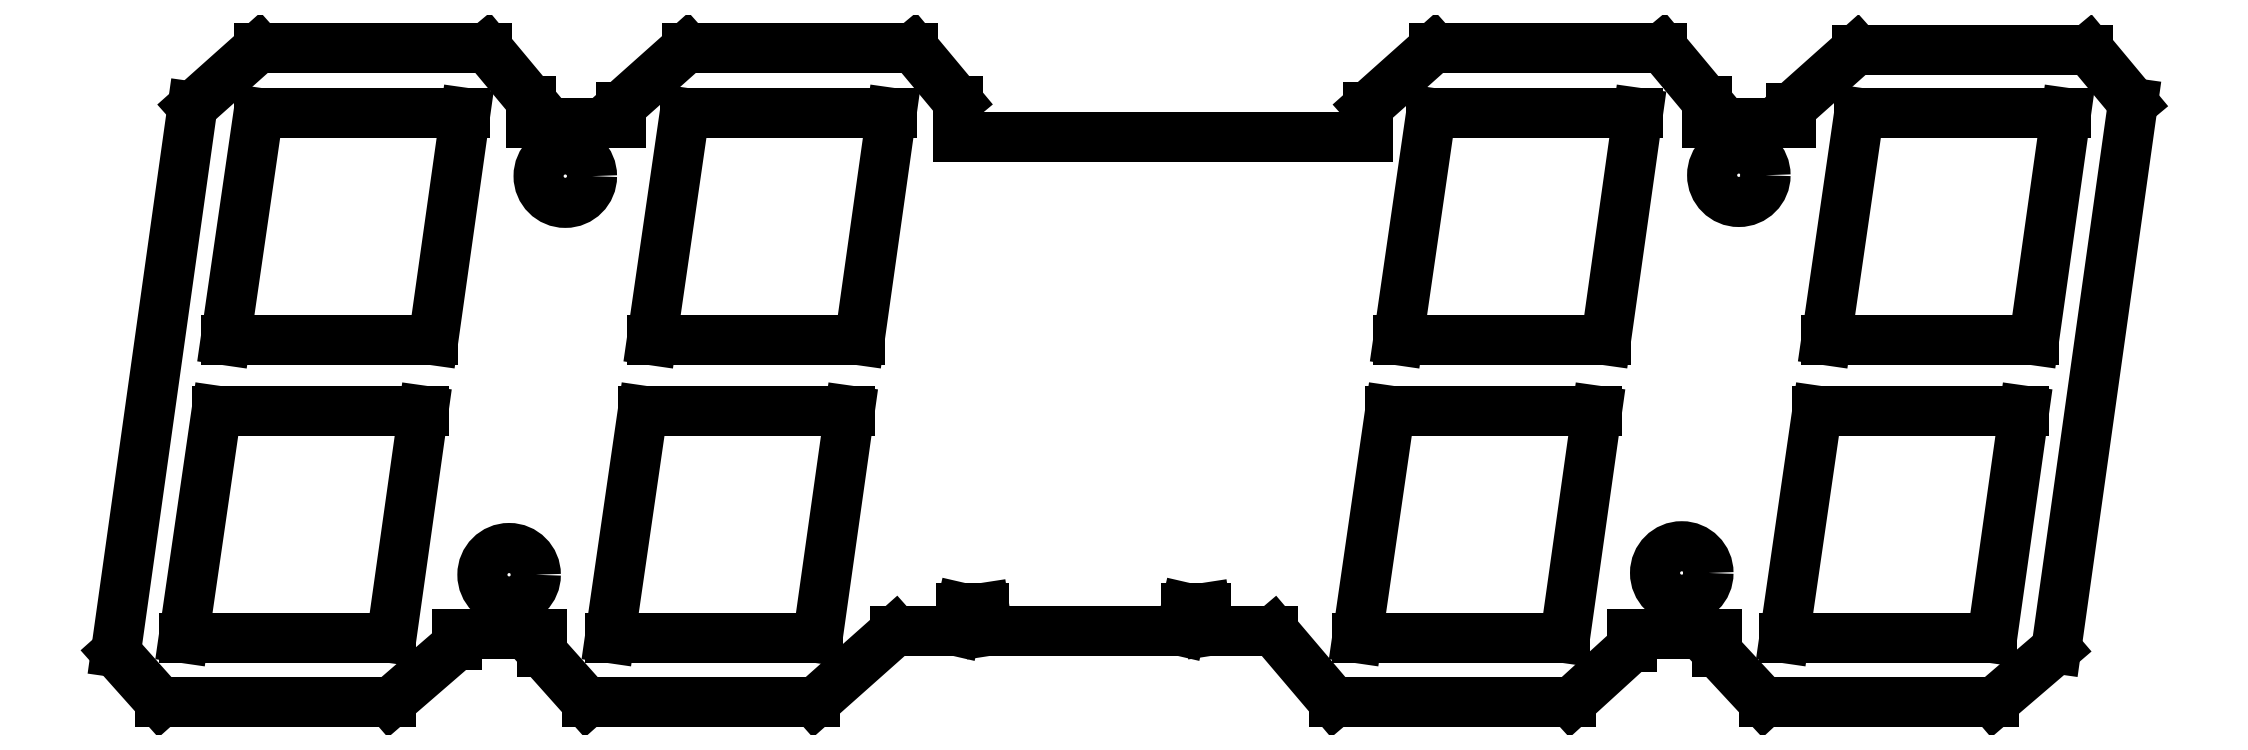
<metadata>
{"format":"dxf","ext":"dxf","renderer":"ezdxf+matplotlib","layout":"modelspace","background":"white","min_lineweight":24,"dpi":150}
</metadata>
<code>
0
SECTION
2
ENTITIES
0
LINE
8
BLACK
10
4.717
20
-4.961
11
4.693
21
-5.063
0
LINE
8
BLACK
10
3.063
20
-5.378
11
4.071
21
-5.378
0
LINE
8
BLACK
10
9.409
20
-4.091
11
9.268
21
-5.094
0
LINE
8
BLACK
10
3.165
20
-5.094
11
3.311
21
-4.091
0
CIRCLE
8
BLACK
10
8.15
20
-3.051
40
0.1181
0
LINE
8
BLACK
10
8.681
20
-2.776
11
9.594
21
-2.776
0
LINE
8
BLACK
10
4.224
20
-4.091
11
4.083
21
-5.094
0
LINE
8
BLACK
10
6.512
20
-2.748
11
6.512
21
-2.882
0
LINE
8
BLACK
10
3.213
20
-2.748
11
3.213
21
-2.819
0
LINE
8
BLACK
10
2.386
20
-3.78
11
1.469
21
-3.78
0
LINE
8
BLACK
10
2.866
20
-5.079
11
2.488
21
-5.079
0
LINE
8
BLACK
10
4.764
20
-2.882
11
6.472
21
-2.882
0
LINE
8
BLACK
10
7.382
20
-5.094
11
6.465
21
-5.094
0
LINE
8
BLACK
10
2.819
20
-2.819
11
3.197
21
-2.819
0
LINE
8
BLACK
10
7.677
20
-5.079
11
7.677
21
-5.134
0
CIRCLE
8
BLACK
10
7.898
20
-4.807
40
0.1181
0
LINE
8
BLACK
10
4.819
20
-4.961
11
4.717
21
-4.961
0
LINE
8
BLACK
10
9.551
20
-5.142
11
9.89
21
-2.732
0
LINE
8
BLACK
10
5.685
20
-5.063
11
4.835
21
-5.063
0
LINE
8
BLACK
10
4.268
20
-3.78
11
3.35
21
-3.78
0
LINE
8
BLACK
10
4.693
20
-5.063
11
4.425
21
-5.063
0
LINE
8
BLACK
10
1.181
20
-5.378
11
0.9843
21
-5.157
0
LINE
8
BLACK
10
1.429
20
-4.091
11
2.343
21
-4.091
0
LINE
8
BLACK
10
2.201
20
-5.094
11
1.283
21
-5.094
0
LINE
8
BLACK
10
8.496
20
-4.091
11
9.409
21
-4.091
0
LINE
8
BLACK
10
6.512
20
-2.882
11
6.472
21
-2.882
0
LINE
8
BLACK
10
4.701
20
-2.882
11
4.764
21
-2.882
0
LINE
8
BLACK
10
8.055
20
-5.079
11
7.677
21
-5.079
0
LINE
8
BLACK
10
3.063
20
-5.378
11
2.866
21
-5.157
0
LINE
8
BLACK
10
5.795
20
-4.961
11
5.709
21
-4.961
0
LINE
8
BLACK
10
1.283
20
-5.094
11
1.429
21
-4.091
0
LINE
8
BLACK
10
8.055
20
-5.157
11
8.055
21
-5.079
0
LINE
8
BLACK
10
5.709
20
-4.961
11
5.685
21
-5.063
0
LINE
8
BLACK
10
8.26
20
-5.378
11
8.055
21
-5.157
0
LINE
8
BLACK
10
1.323
20
-2.748
11
1.614
21
-2.488
0
LINE
8
BLACK
10
9.268
20
-5.094
11
8.35
21
-5.094
0
LINE
8
BLACK
10
0.9843
20
-5.157
11
1.323
21
-2.748
0
LINE
8
BLACK
10
4.504
20
-2.488
11
4.701
21
-2.724
0
LINE
8
BLACK
10
1.614
20
-2.776
11
2.528
21
-2.776
0
LINE
8
BLACK
10
9.594
20
-2.776
11
9.453
21
-3.78
0
LINE
8
BLACK
10
7.409
20
-5.378
11
6.362
21
-5.378
0
LINE
8
BLACK
10
7.563
20
-3.78
11
6.646
21
-3.78
0
LINE
8
BLACK
10
6.094
20
-5.063
11
5.811
21
-5.063
0
LINE
8
BLACK
10
3.496
20
-2.776
11
4.409
21
-2.776
0
LINE
8
BLACK
10
6.646
20
-3.78
11
6.791
21
-2.776
0
LINE
8
BLACK
10
3.504
20
-2.488
11
4.504
21
-2.488
0
LINE
8
BLACK
10
8.35
20
-5.094
11
8.496
21
-4.091
0
LINE
8
BLACK
10
6.362
20
-5.378
11
6.094
21
-5.063
0
LINE
8
BLACK
10
9.276
20
-5.378
11
8.26
21
-5.378
0
LINE
8
BLACK
10
1.469
20
-3.78
11
1.614
21
-2.776
0
LINE
8
BLACK
10
9.693
20
-2.496
11
9.89
21
-2.732
0
LINE
8
BLACK
10
4.409
20
-2.776
11
4.268
21
-3.78
0
LINE
8
BLACK
10
2.488
20
-5.126
11
2.197
21
-5.378
0
LINE
8
BLACK
10
8.535
20
-3.78
11
8.681
21
-2.776
0
LINE
8
BLACK
10
3.35
20
-3.78
11
3.496
21
-2.776
0
LINE
8
BLACK
10
7.677
20
-5.134
11
7.409
21
-5.378
0
LINE
8
BLACK
10
3.213
20
-2.748
11
3.504
21
-2.488
0
CIRCLE
8
BLACK
10
2.969
20
-3.055
40
0.1181
0
LINE
8
BLACK
10
8.008
20
-2.819
11
8.37
21
-2.819
0
LINE
8
BLACK
10
3.311
20
-4.091
11
4.224
21
-4.091
0
LINE
8
BLACK
10
7.705
20
-2.776
11
7.563
21
-3.78
0
LINE
8
BLACK
10
6.465
20
-5.094
11
6.61
21
-4.091
0
LINE
8
BLACK
10
3.213
20
-2.819
11
3.197
21
-2.819
0
LINE
8
BLACK
10
2.197
20
-5.378
11
1.181
21
-5.378
0
LINE
8
BLACK
10
4.835
20
-5.063
11
4.819
21
-4.961
0
LINE
8
BLACK
10
8.378
20
-2.819
11
8.37
21
-2.819
0
LINE
8
BLACK
10
8.378
20
-2.756
11
8.669
21
-2.496
0
LINE
8
BLACK
10
4.701
20
-2.724
11
4.701
21
-2.882
0
LINE
8
BLACK
10
9.551
20
-5.142
11
9.276
21
-5.378
0
LINE
8
BLACK
10
9.453
20
-3.78
11
8.535
21
-3.78
0
LINE
8
BLACK
10
6.512
20
-2.748
11
6.803
21
-2.488
0
LINE
8
BLACK
10
6.61
20
-4.091
11
7.524
21
-4.091
0
LINE
8
BLACK
10
6.791
20
-2.776
11
7.705
21
-2.776
0
LINE
8
BLACK
10
2.528
20
-2.776
11
2.386
21
-3.78
0
LINE
8
BLACK
10
6.803
20
-2.488
11
7.811
21
-2.488
0
LINE
8
BLACK
10
8.378
20
-2.756
11
8.378
21
-2.819
0
LINE
8
BLACK
10
4.425
20
-5.063
11
4.071
21
-5.378
0
LINE
8
BLACK
10
2.622
20
-2.488
11
2.819
21
-2.724
0
LINE
8
BLACK
10
7.524
20
-4.091
11
7.382
21
-5.094
0
LINE
8
BLACK
10
2.343
20
-4.091
11
2.201
21
-5.094
0
LINE
8
BLACK
10
4.083
20
-5.094
11
3.165
21
-5.094
0
LINE
8
BLACK
10
8.008
20
-2.724
11
8.008
21
-2.819
0
LINE
8
BLACK
10
2.819
20
-2.724
11
2.819
21
-2.819
0
LINE
8
BLACK
10
7.811
20
-2.488
11
8.008
21
-2.724
0
CIRCLE
8
BLACK
10
2.72
20
-4.815
40
0.1181
0
LINE
8
BLACK
10
2.866
20
-5.157
11
2.866
21
-5.079
0
LINE
8
BLACK
10
5.811
20
-5.063
11
5.795
21
-4.961
0
LINE
8
BLACK
10
2.488
20
-5.079
11
2.488
21
-5.126
0
LINE
8
BLACK
10
1.614
20
-2.488
11
2.622
21
-2.488
0
LINE
8
BLACK
10
9.693
20
-2.496
11
8.669
21
-2.496
0
ENDSEC
0
EOF

</code>
